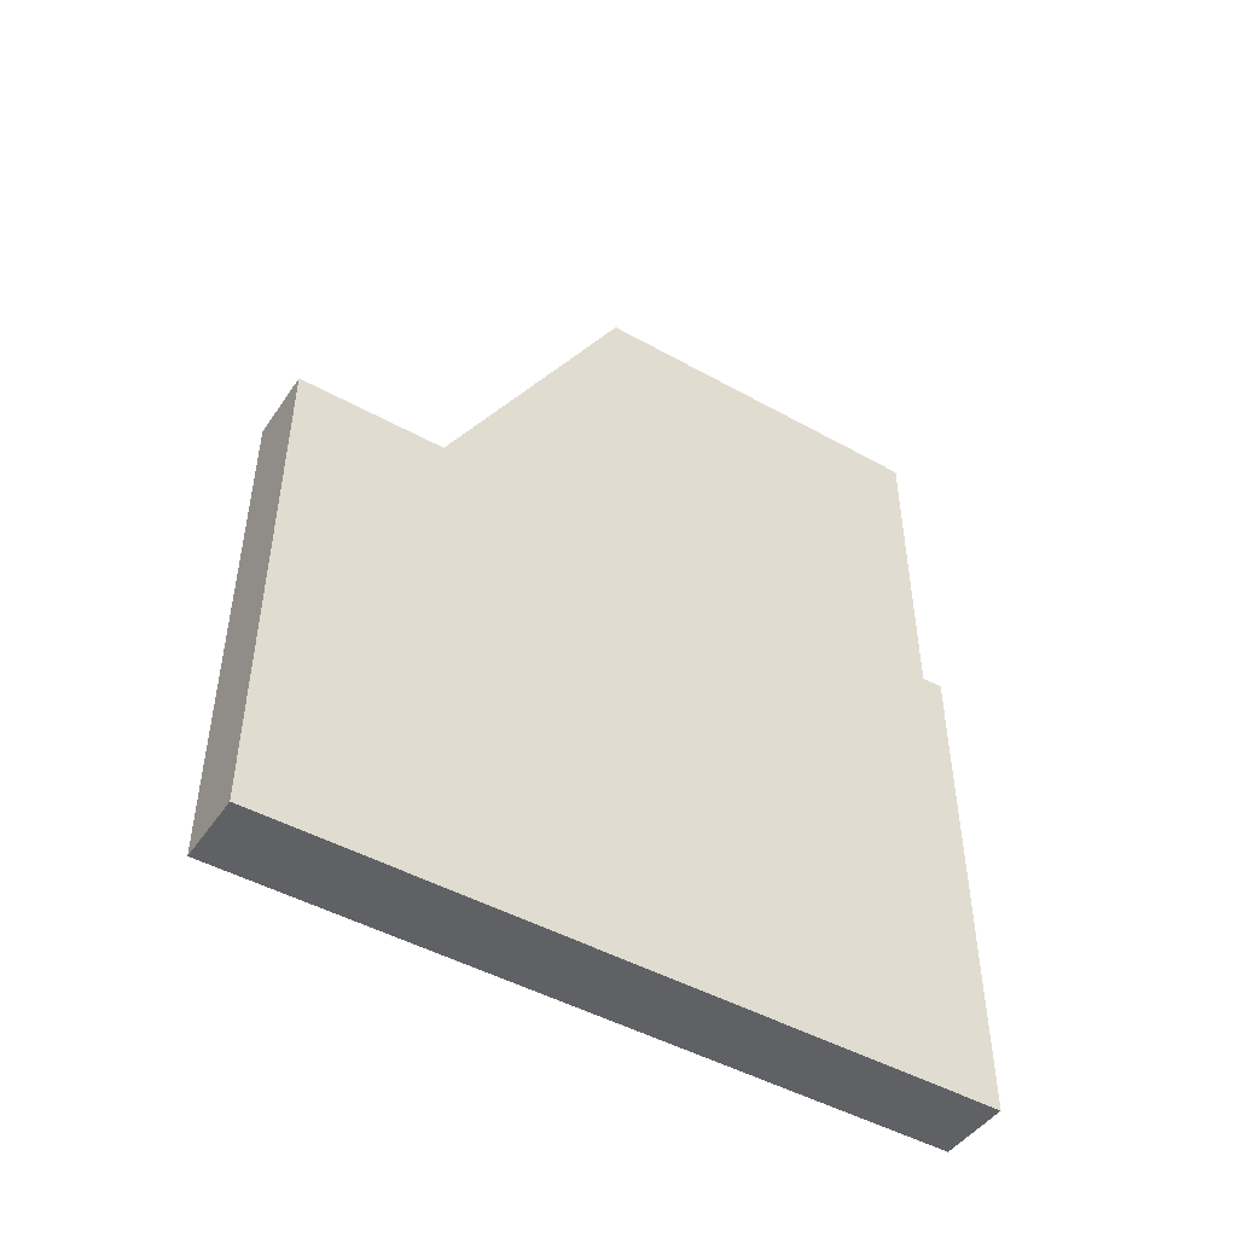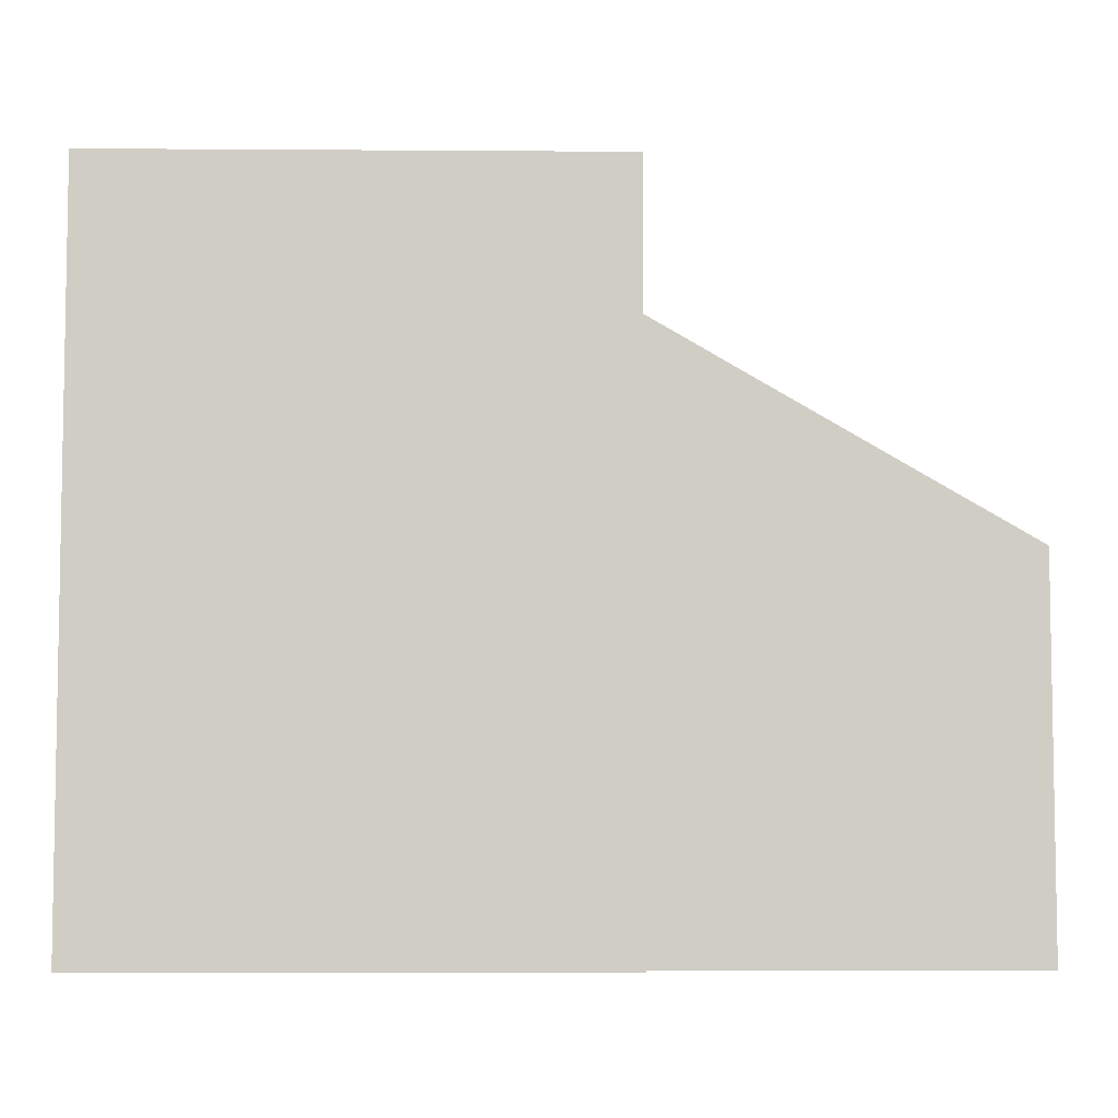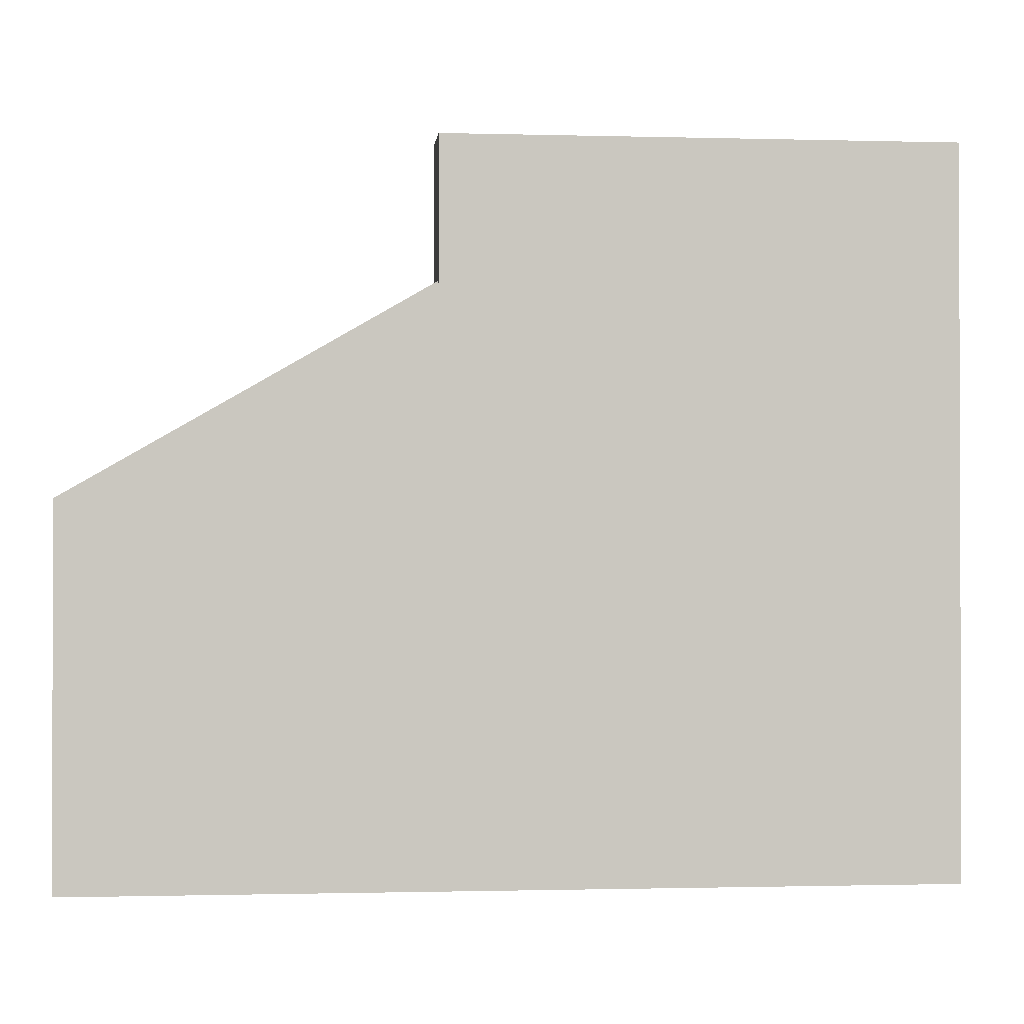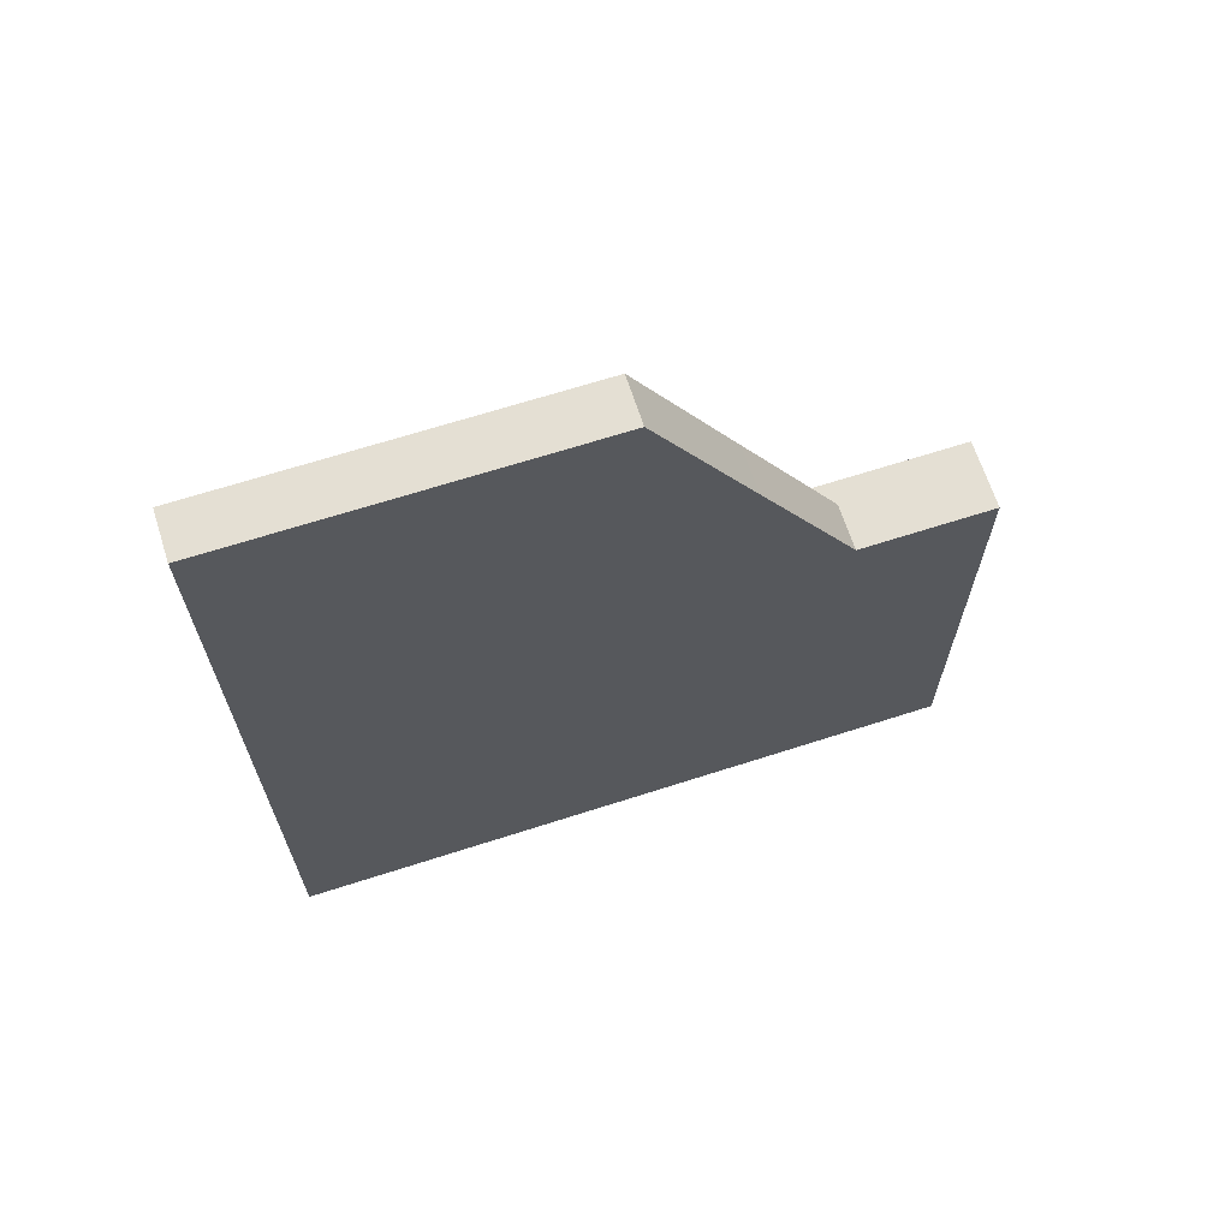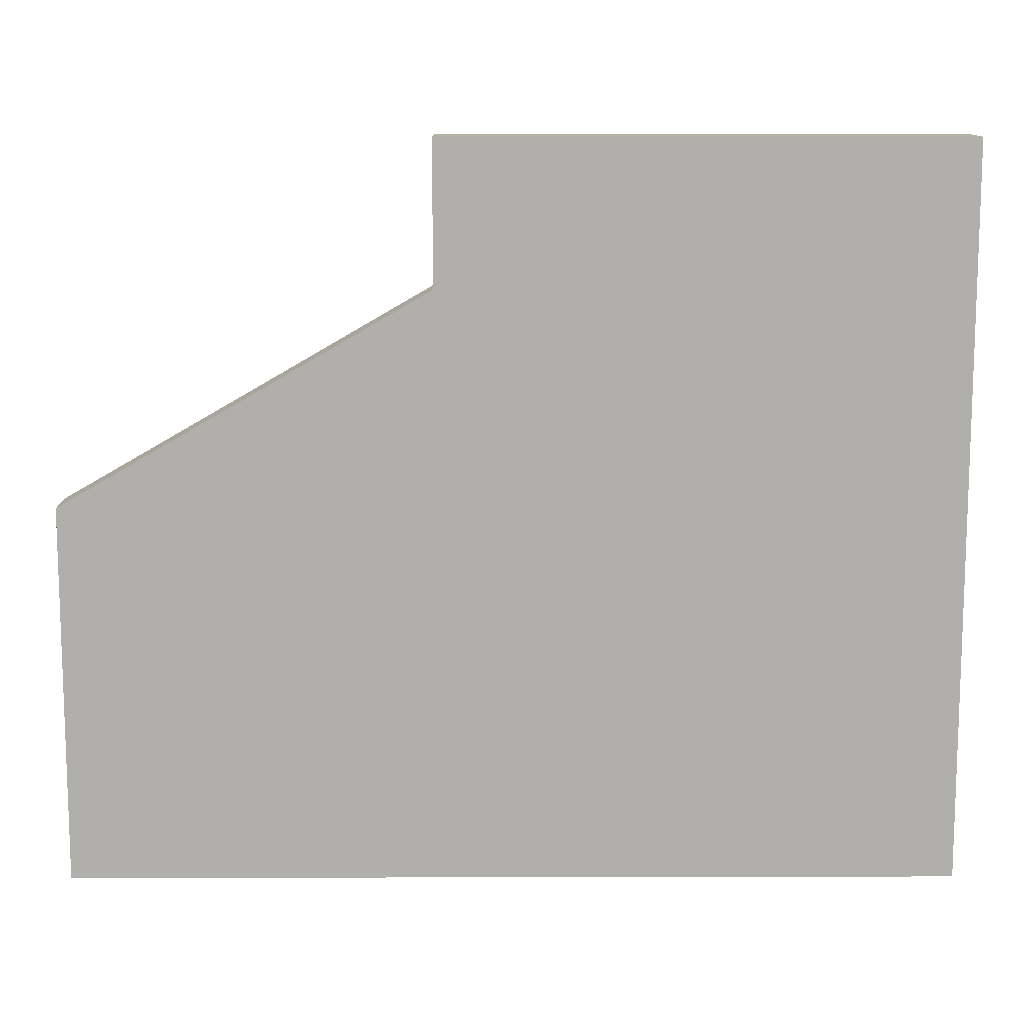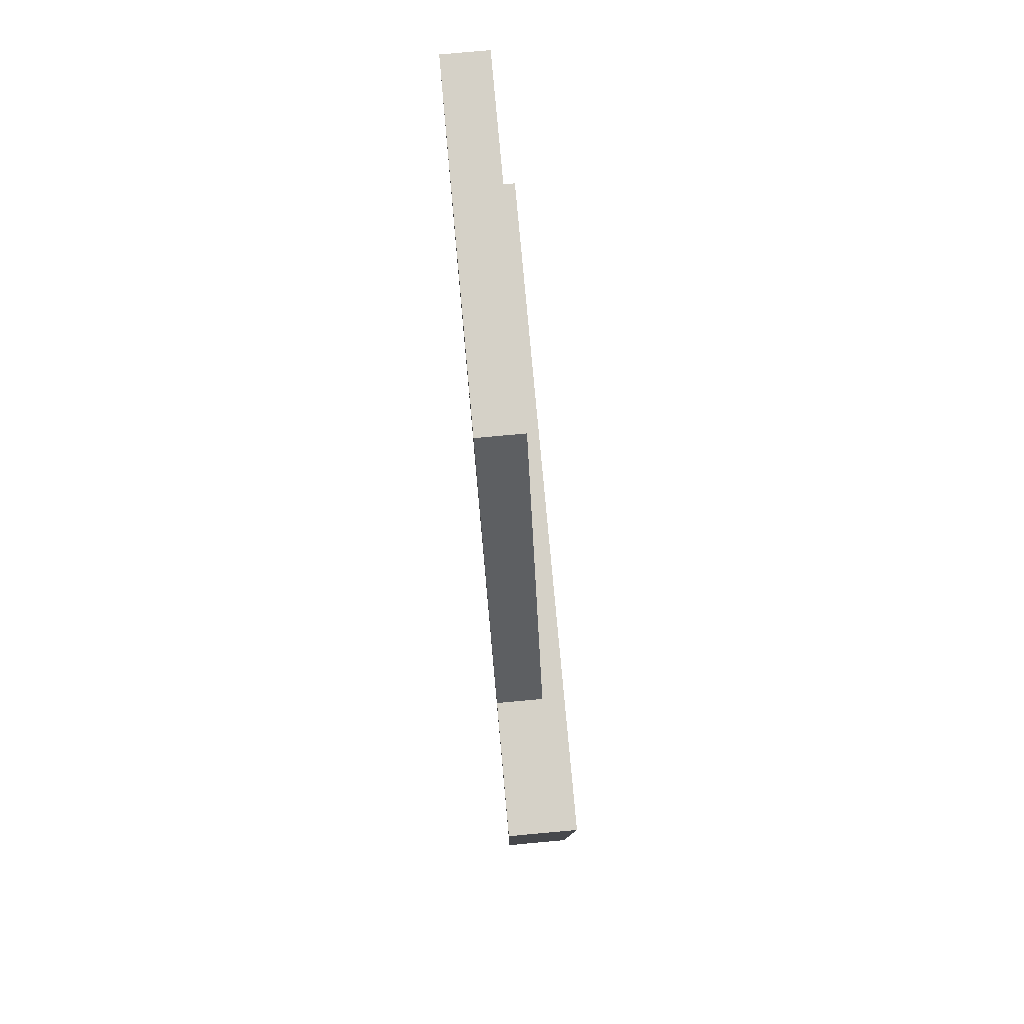
<metadata>
{"format":"obj","ext":"obj","renderer":"f3d","projection":"perspective","resolution":1024,"background":"white","views":[{"elev":-46.8,"azim":57.5,"up":"+Y"},{"elev":-6.0,"azim":88.8,"up":"+Z"},{"elev":-1.0,"azim":-95.7,"up":"+Z"},{"elev":66.7,"azim":-107.9,"up":"+Y"},{"elev":11.8,"azim":-90.3,"up":"+Z"},{"elev":79.2,"azim":-5.2,"up":"+Y"}]}
</metadata>
<code>
g object_1
v 1.876 1.124 0
v 1.876 1.124 2
v 2.076 1.124 0
v 2.076 1.124 2
v 2.076 2.534 0
v 2.076 2.534 2
v 1.876 2.534 0
v 1.876 2.534 2
f 1 3 4 2
f 3 5 6 4
f 5 7 8 6
f 7 1 2 8
f 3 1 7
f 7 5 3
f 4 8 2
f 8 4 6
g object_2
v 1.876 2.534 0
v 1.876 3.534 0
v 2.011 2.534 0
v 2.011 3.534 0
v 2.011 3.034 0
v 1.876 3.034 0
v 1.876 2.534 1.609
v 2.011 2.534 0.8046
v 1.876 2.534 0.8046
v 2.011 2.534 1.609
v 2.011 3.534 0.5159
v 2.011 3.534 1.032
v 2.011 3.034 1.32
v 1.876 3.534 1.032
v 1.876 3.534 0.5159
v 1.876 3.034 1.32
f 14 13 11 9
f 10 12 13 14
f 17 9 11 16
f 15 17 16 18
f 16 11 13
f 16 21 18
f 21 16 13
f 13 19 21
f 19 20 21
f 12 19 13
f 19 12 10 23
f 20 19 23 22
f 23 10 14
f 23 24 22
f 24 23 14
f 14 17 24
f 17 15 24
f 9 17 14
f 24 15 18 21
f 22 24 21 20

</code>
